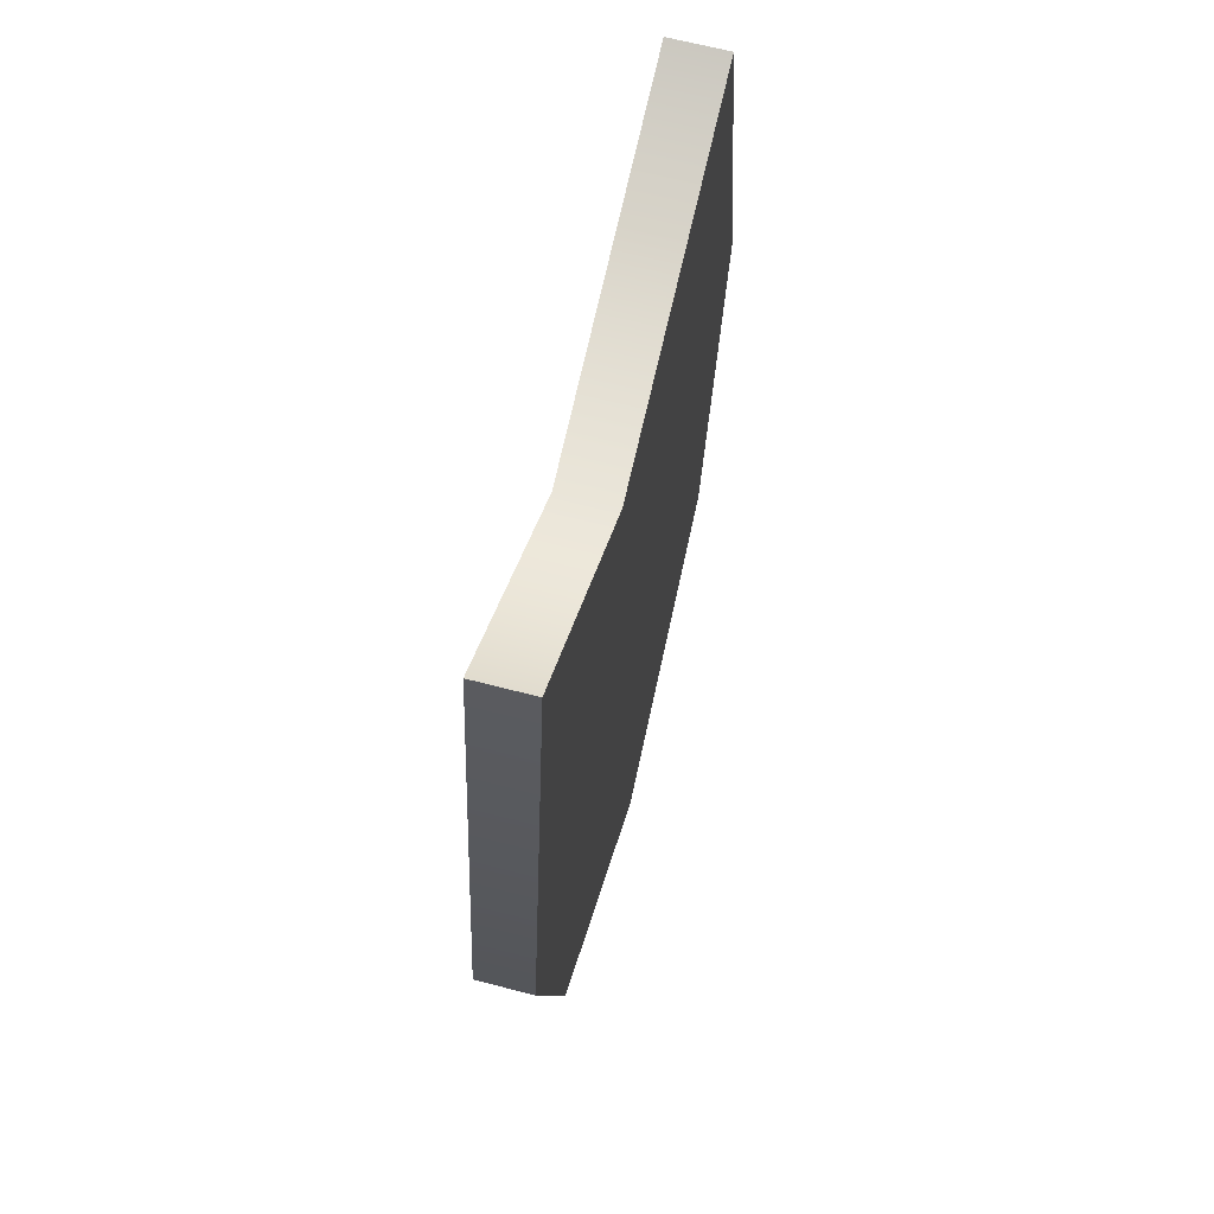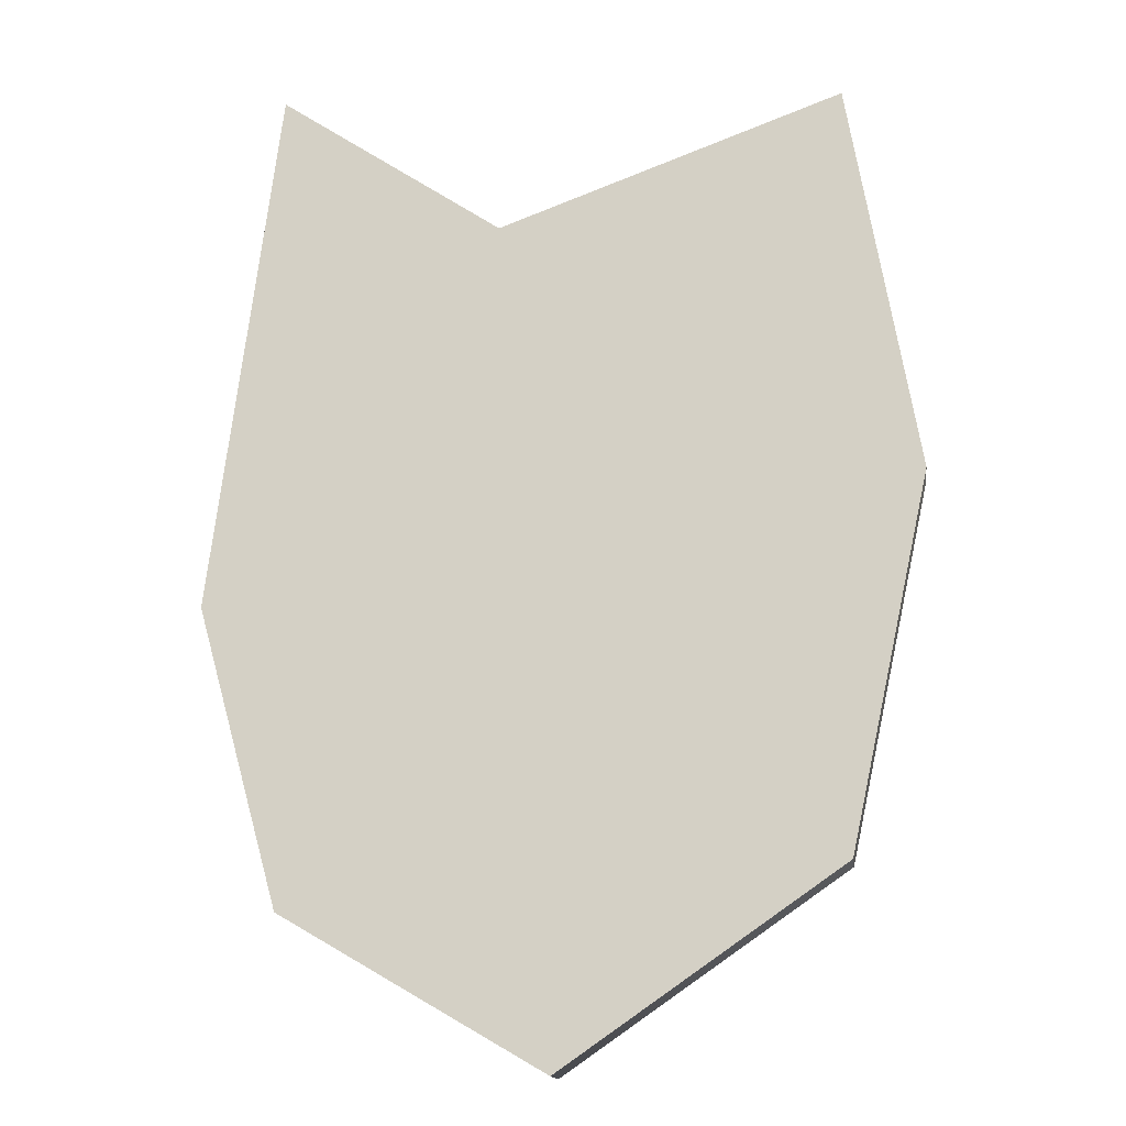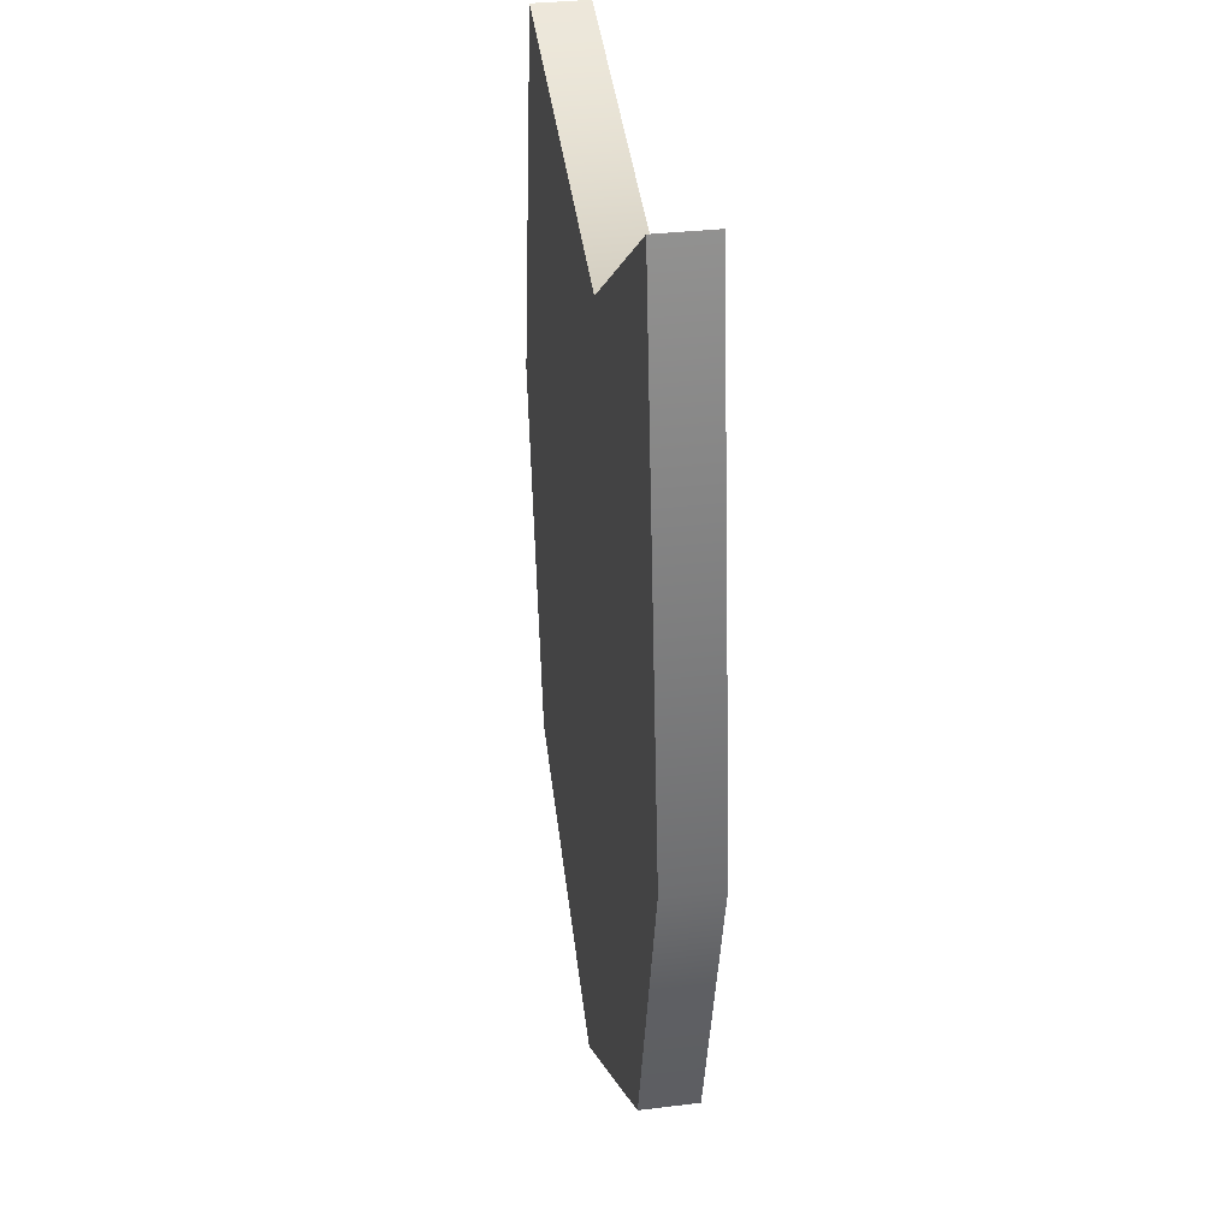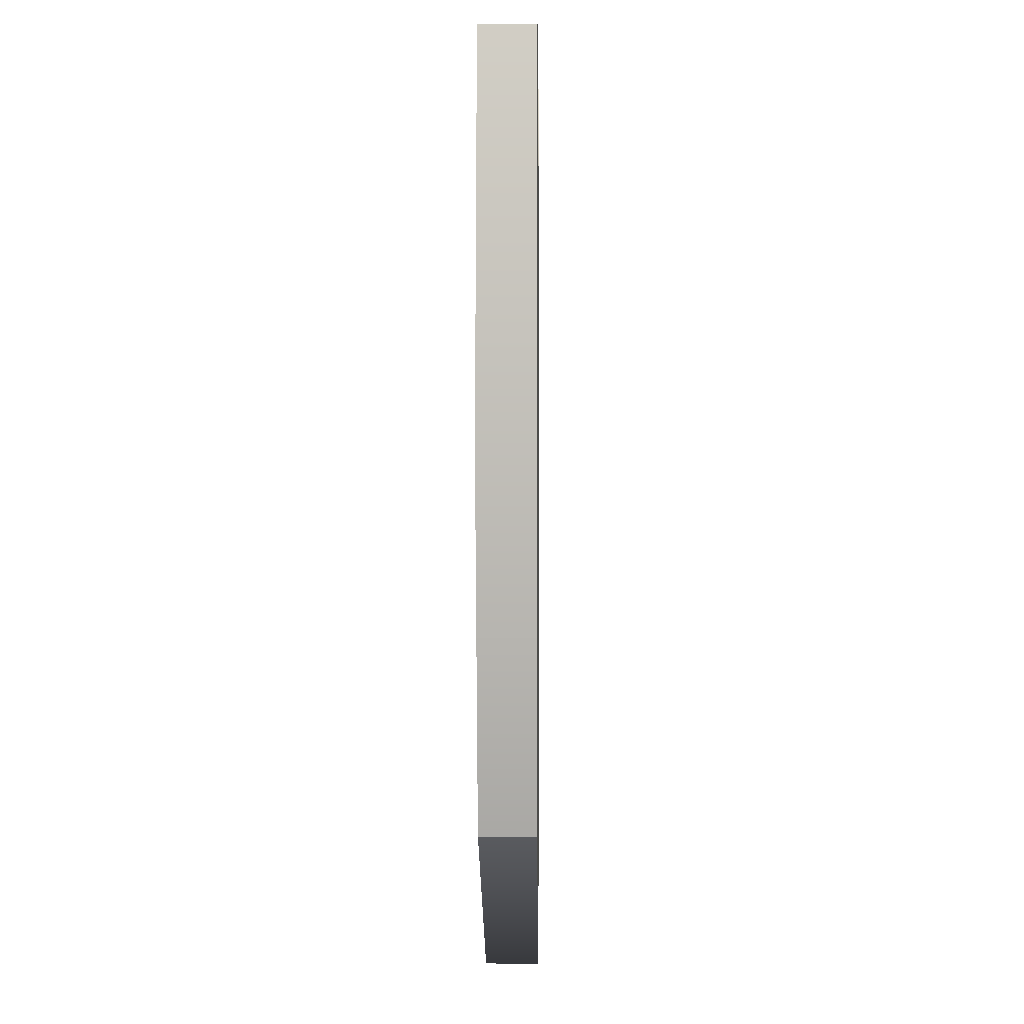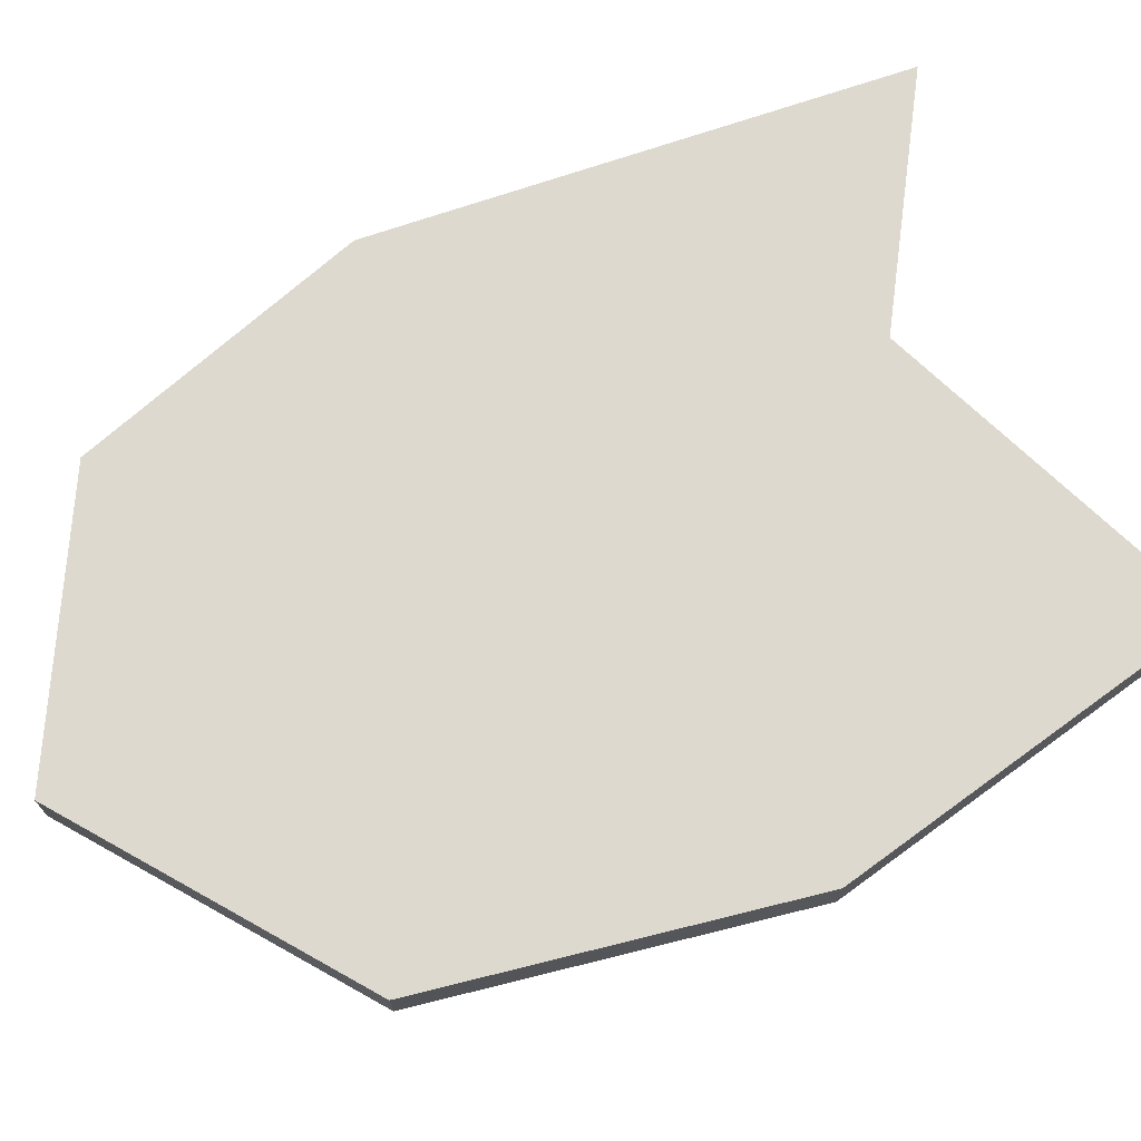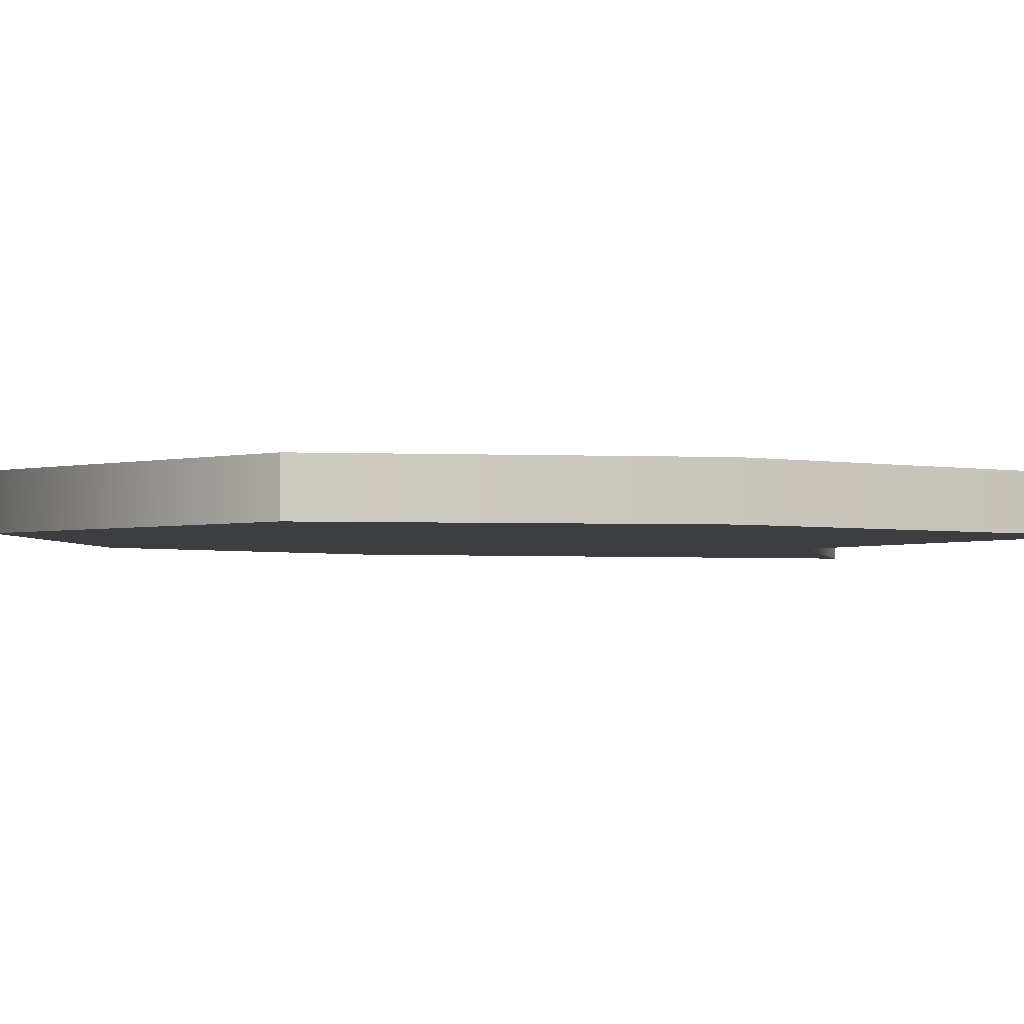
<metadata>
{"format":"obj","ext":"obj","renderer":"f3d","projection":"perspective","resolution":1024,"background":"white","views":[{"elev":66.4,"azim":104.6,"up":"+Z"},{"elev":-14.8,"azim":-172.5,"up":"+Z"},{"elev":31.8,"azim":80.1,"up":"+Z"},{"elev":2.6,"azim":-89.1,"up":"+Z"},{"elev":71.8,"azim":-116.2,"up":"+Y"},{"elev":-3.3,"azim":-109.6,"up":"+Y"}]}
</metadata>
<code>
v  11.33 3.3 1.326
v  11.2 3.3 0.5767
v  11.94 3.3 0.207
v  11.99 3.3 1.086
v  11.33 3.408 1.326
v  11.99 3.408 1.086
v  11.94 3.408 0.207
v  11.2 3.408 0.5767
v  12.41 3.3 1.37
v  12.54 3.3 0.3563
v  12.54 3.408 0.3563
v  12.41 3.408 1.37
v  12.39 3.3 -0.212
v  11.89 3.3 -0.5037
v  11.89 3.408 -0.5037
v  12.39 3.408 -0.212
v  11.35 3.3 -0.1345
v  11.35 3.408 -0.1345
g Box004
f 1 2 3 4
f 5 6 7 8
f 1 4 6 5
f 9 10 11 12
f 13 14 15 16
f 17 2 8 18
f 14 13 10 3
f 6 12 11 7
f 4 9 12 6
f 14 17 18 15
f 2 17 14 3
f 7 15 18 8
f 10 13 16 11
f 2 1 5 8
f 10 9 4 3
f 11 16 15 7

</code>
